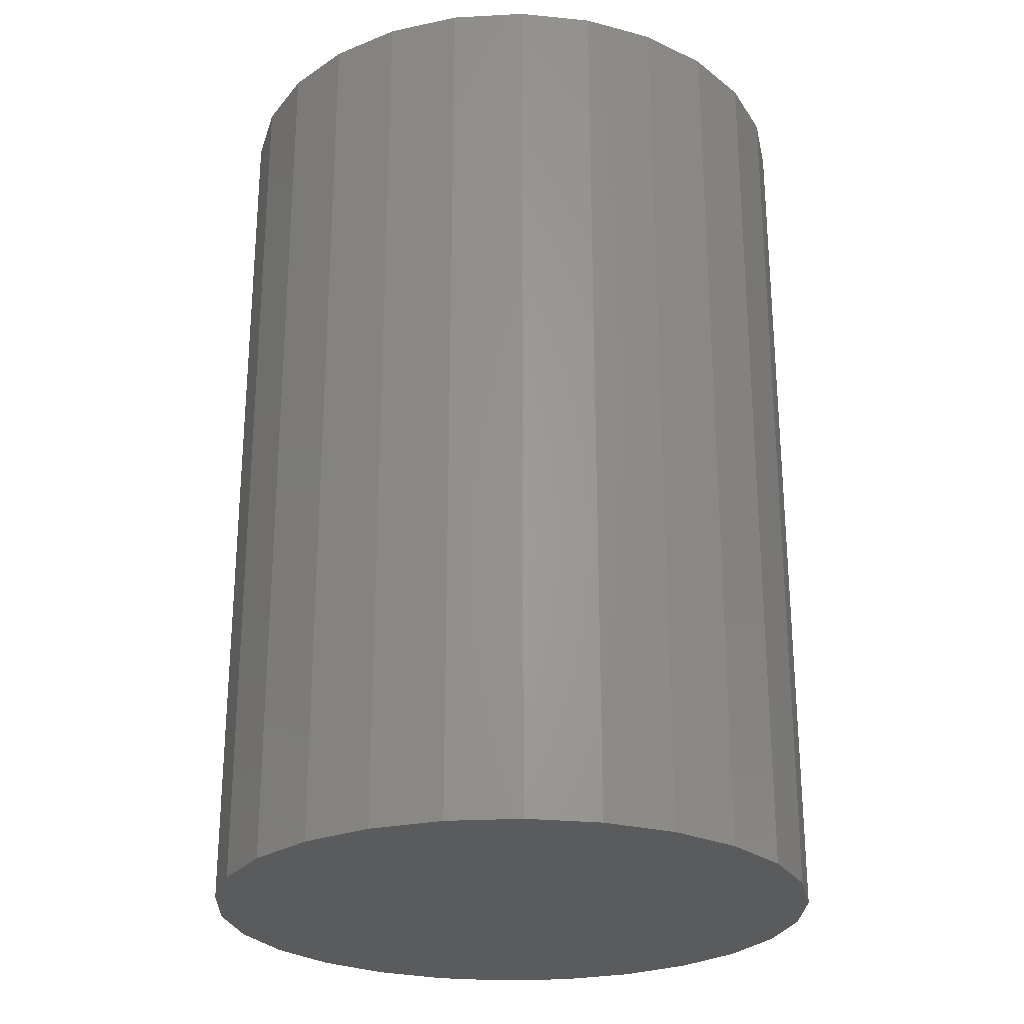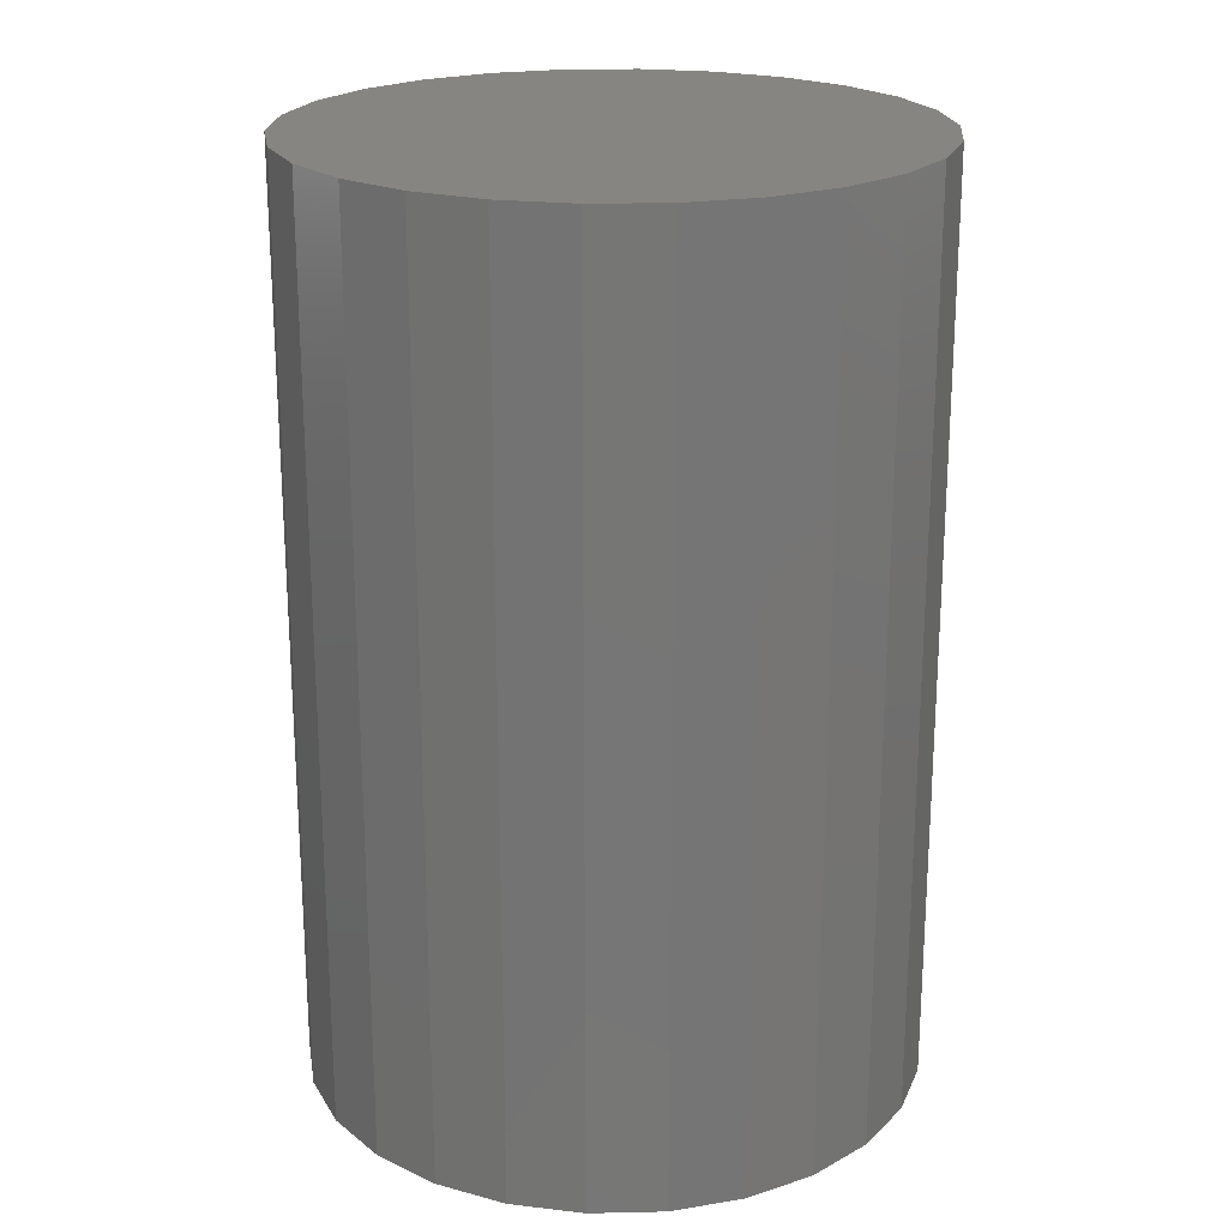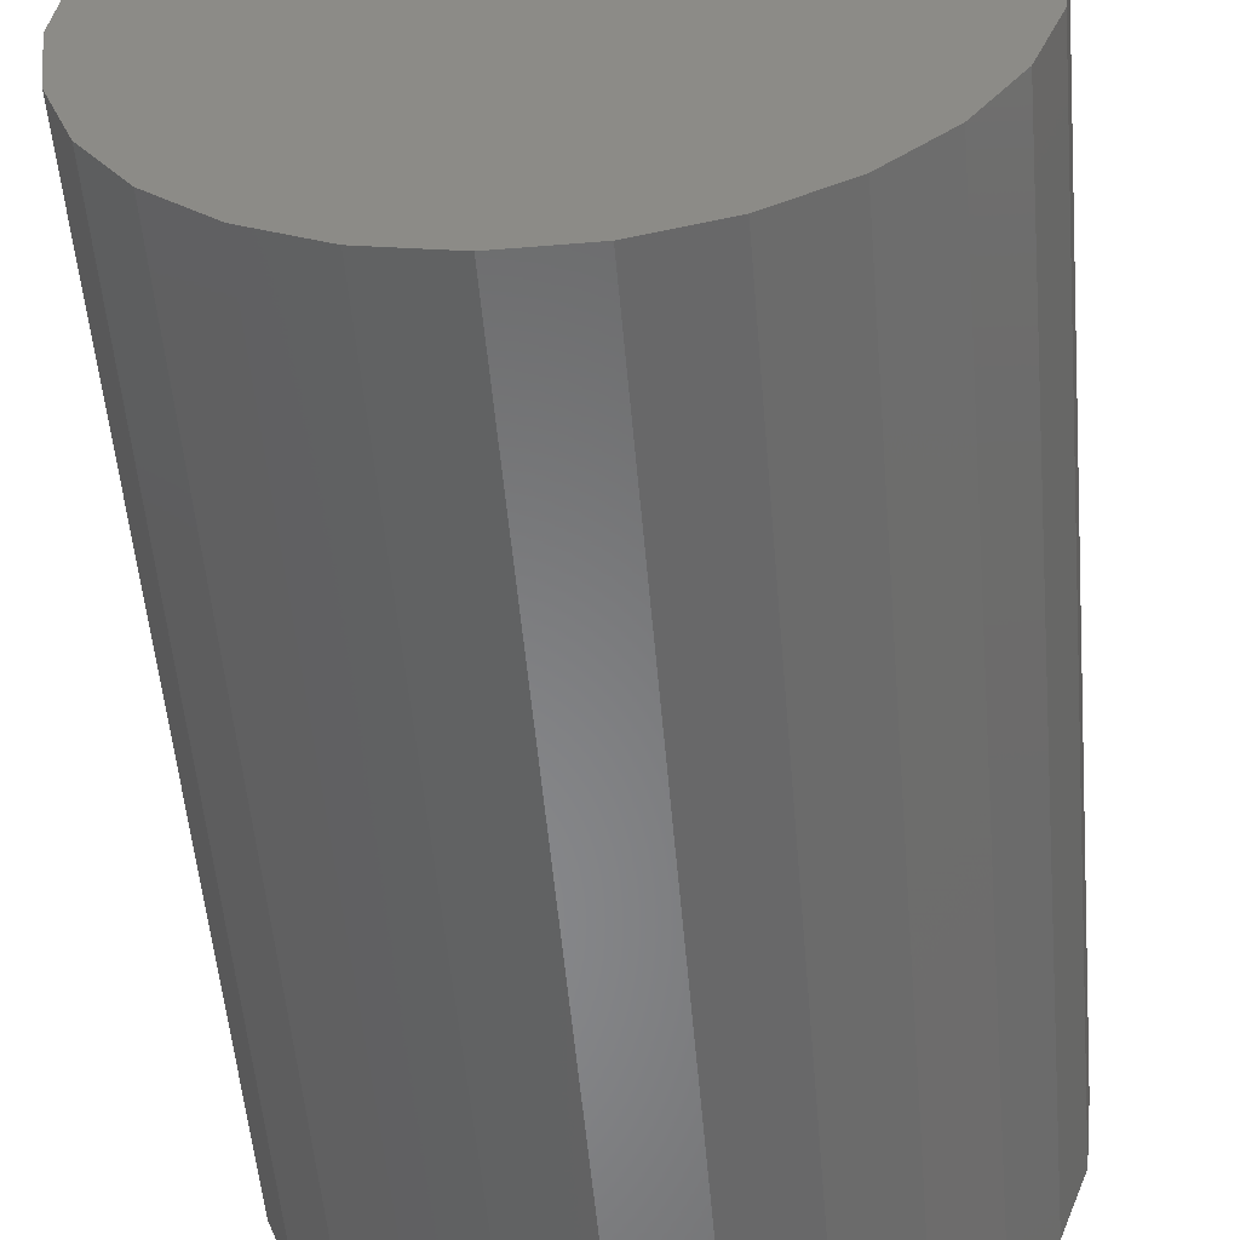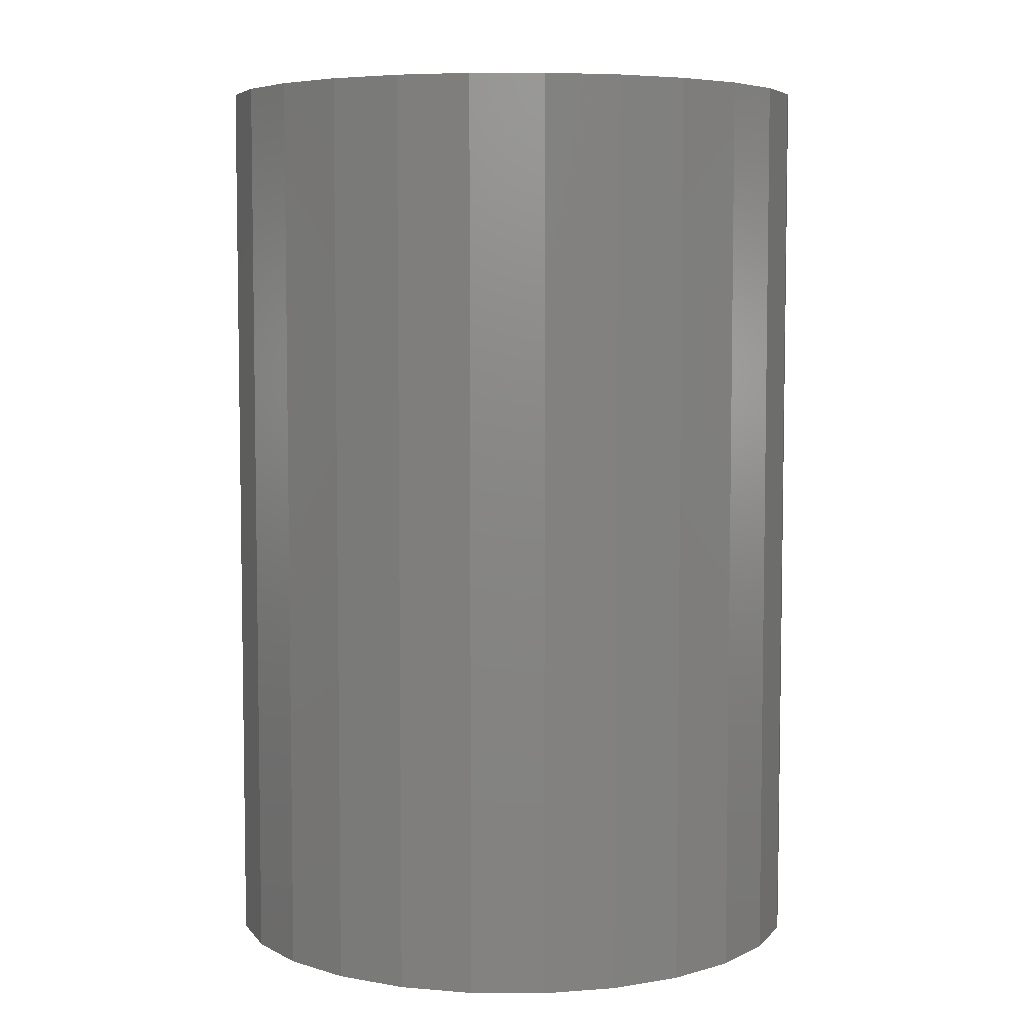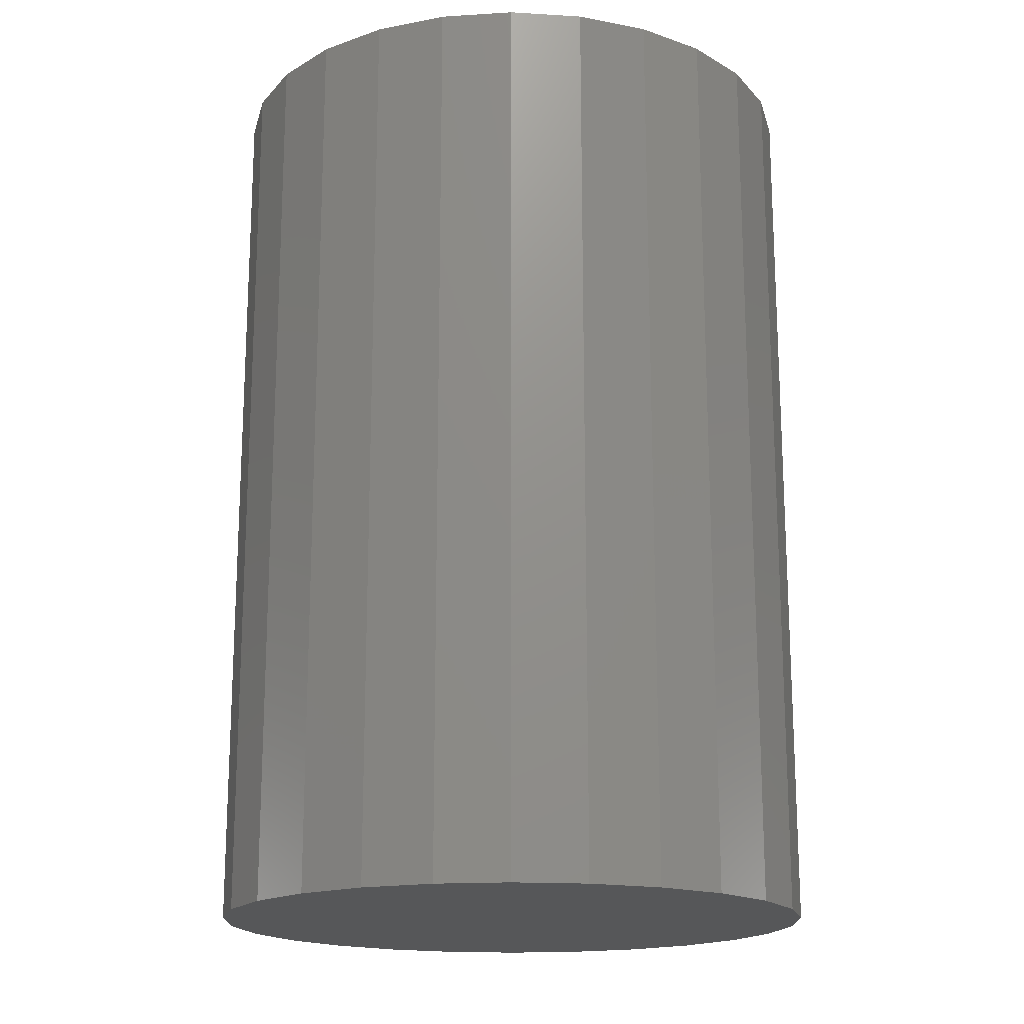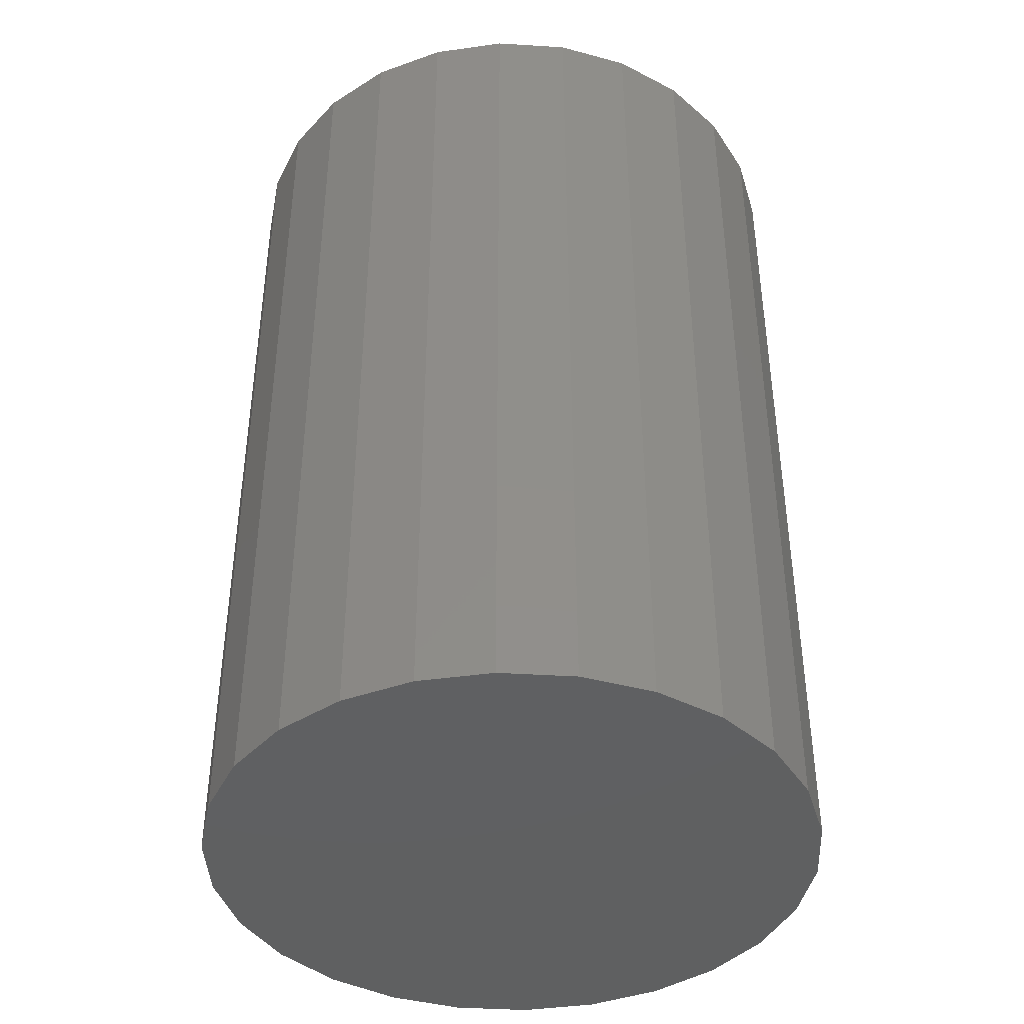
<metadata>
{"format":"stl","ext":"stl","renderer":"f3d","projection":"perspective","resolution":1024,"background":"white","views":[{"elev":-25.9,"azim":32.6,"up":"+Y"},{"elev":21.5,"azim":-168.4,"up":"+Y"},{"elev":-54.6,"azim":5.0,"up":"+Z"},{"elev":5.8,"azim":-13.0,"up":"+Y"},{"elev":-17.6,"azim":76.3,"up":"+Y"},{"elev":-41.4,"azim":65.0,"up":"+Y"}]}
</metadata>
<code>
# stl→obj: 52 verts, 100 faces
v -0.9307 0 0.201
v -0.93 -0.075 0.195
v -0.93 0 0.195
v -0.9307 -0.075 0.201
v -0.9329 0 0.2066
v -0.9329 -0.075 0.2066
v -0.9363 0 0.2116
v -0.9363 -0.075 0.2116
v -0.9408 0 0.2156
v -0.9408 -0.075 0.2156
v -0.9461 0 0.2184
v -0.9461 -0.075 0.2184
v -0.952 0 0.2198
v -0.952 -0.075 0.2198
v -0.958 0 0.2198
v -0.958 -0.075 0.2198
v -0.9639 0 0.2184
v -0.9639 -0.075 0.2184
v -0.9692 0 0.2156
v -0.9692 -0.075 0.2156
v -0.9737 0 0.2116
v -0.9737 -0.075 0.2116
v -0.9771 0 0.2066
v -0.9771 -0.075 0.2066
v -0.9793 0 0.201
v -0.9793 -0.075 0.201
v -0.98 0 0.195
v -0.98 -0.075 0.195
v -0.9793 0 0.189
v -0.9793 -0.075 0.189
v -0.9771 0 0.1834
v -0.9771 -0.075 0.1834
v -0.9737 0 0.1784
v -0.9737 -0.075 0.1784
v -0.9692 0 0.1744
v -0.9692 -0.075 0.1744
v -0.9639 0 0.1716
v -0.9639 -0.075 0.1716
v -0.958 0 0.1702
v -0.958 -0.075 0.1702
v -0.952 0 0.1702
v -0.952 -0.075 0.1702
v -0.9461 0 0.1716
v -0.9461 -0.075 0.1716
v -0.9408 0 0.1744
v -0.9408 -0.075 0.1744
v -0.9363 0 0.1784
v -0.9363 -0.075 0.1784
v -0.9329 0 0.1834
v -0.9329 -0.075 0.1834
v -0.9307 0 0.189
v -0.9307 -0.075 0.189
f 1 2 3
f 1 4 2
f 5 6 4
f 5 4 1
f 7 8 6
f 7 6 5
f 9 10 8
f 9 8 7
f 11 12 10
f 11 10 9
f 13 14 12
f 13 12 11
f 15 16 14
f 15 14 13
f 17 18 16
f 17 16 15
f 19 20 18
f 19 18 17
f 21 22 20
f 21 20 19
f 23 24 22
f 23 22 21
f 25 24 23
f 25 26 24
f 27 26 25
f 27 28 26
f 29 30 28
f 29 28 27
f 31 32 30
f 31 30 29
f 33 34 32
f 33 32 31
f 35 36 34
f 35 34 33
f 37 38 36
f 37 36 35
f 39 40 38
f 39 38 37
f 41 42 40
f 41 40 39
f 43 44 42
f 43 42 41
f 45 46 44
f 45 44 43
f 47 48 46
f 47 46 45
f 49 50 48
f 49 48 47
f 51 52 50
f 51 50 49
f 3 2 52
f 3 52 51
f 7 1 3
f 7 5 1
f 7 11 9
f 7 13 11
f 7 15 13
f 7 17 15
f 7 19 17
f 7 21 19
f 7 23 21
f 7 25 23
f 7 27 25
f 7 29 27
f 7 31 29
f 7 33 31
f 7 35 33
f 7 37 35
f 7 39 37
f 7 41 39
f 7 43 41
f 7 45 43
f 7 47 45
f 7 49 47
f 7 51 49
f 7 3 51
f 8 2 4
f 8 4 6
f 8 10 12
f 8 12 14
f 8 14 16
f 8 16 18
f 8 18 20
f 8 20 22
f 8 22 24
f 8 24 26
f 8 26 28
f 8 28 30
f 8 30 32
f 8 32 34
f 8 34 36
f 8 36 38
f 8 38 40
f 8 40 42
f 8 42 44
f 8 44 46
f 8 46 48
f 8 48 50
f 8 50 52
f 8 52 2

</code>
